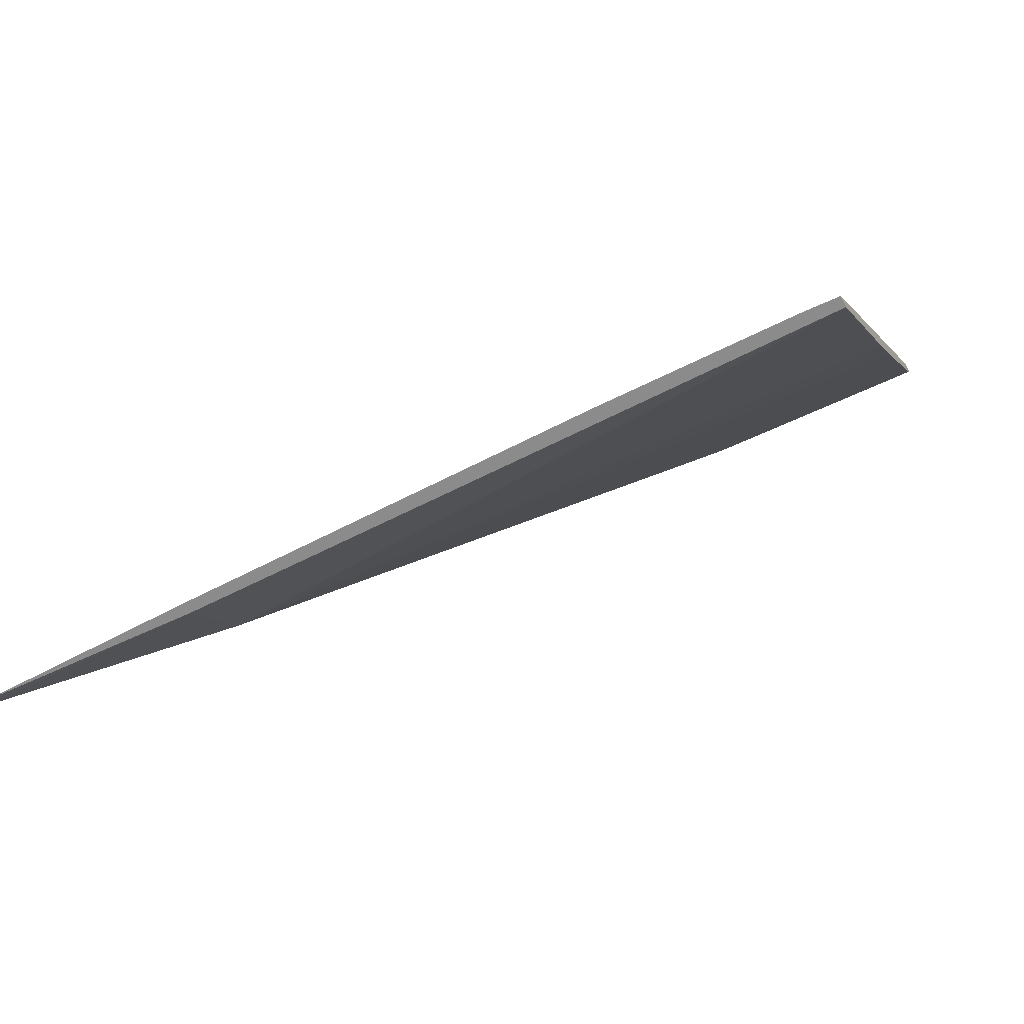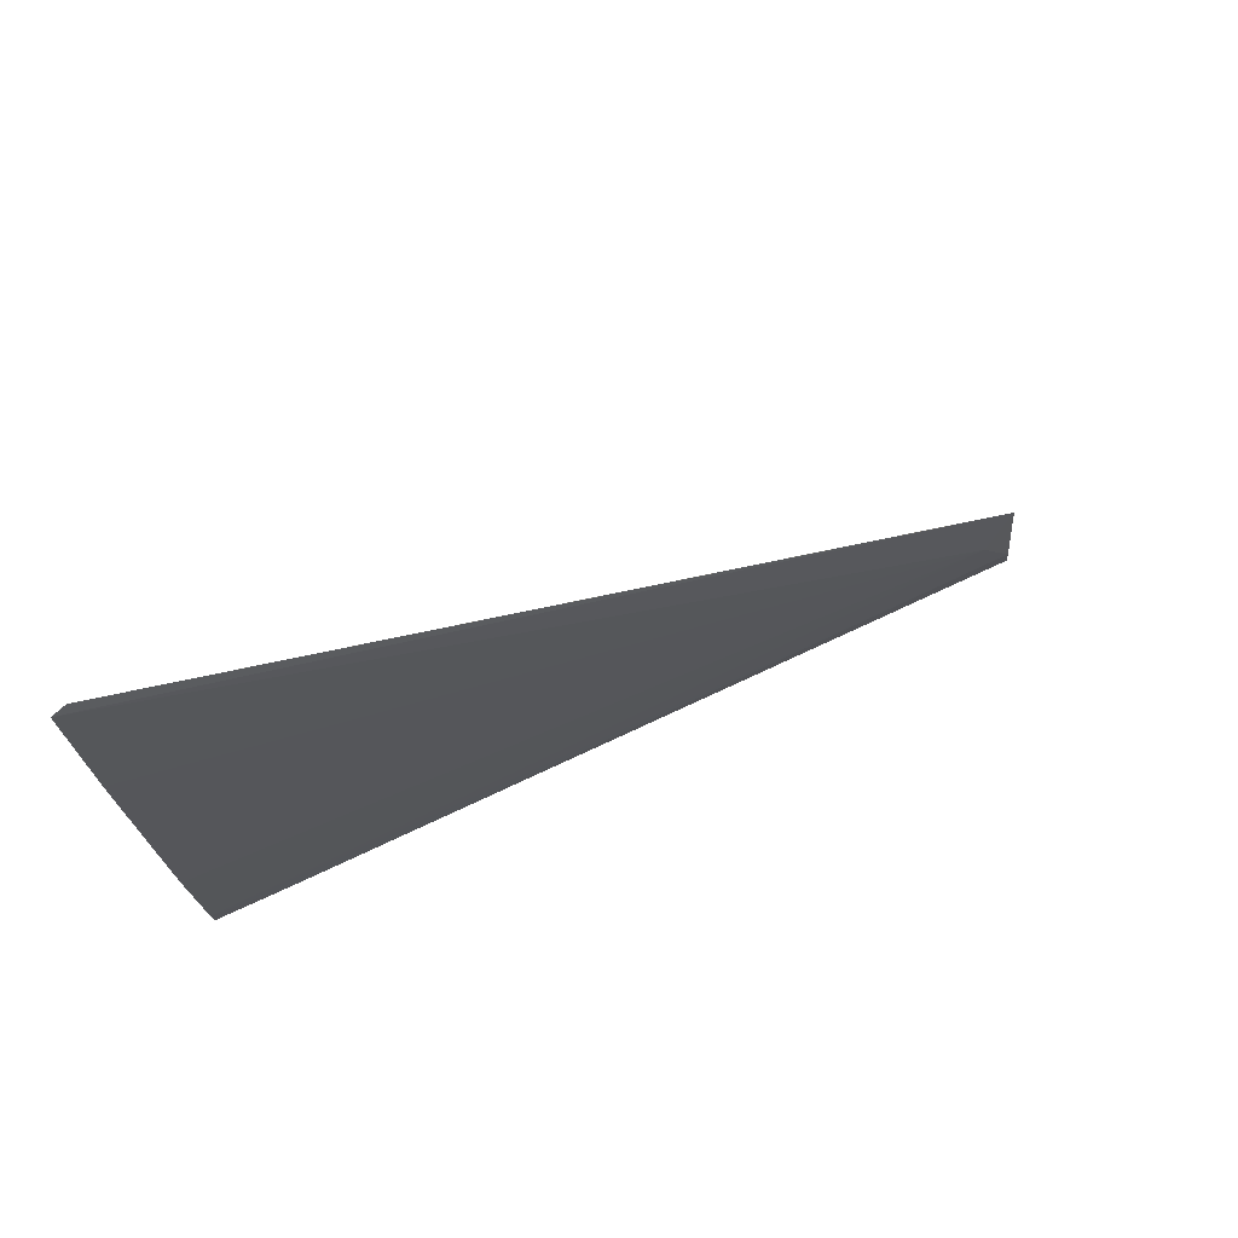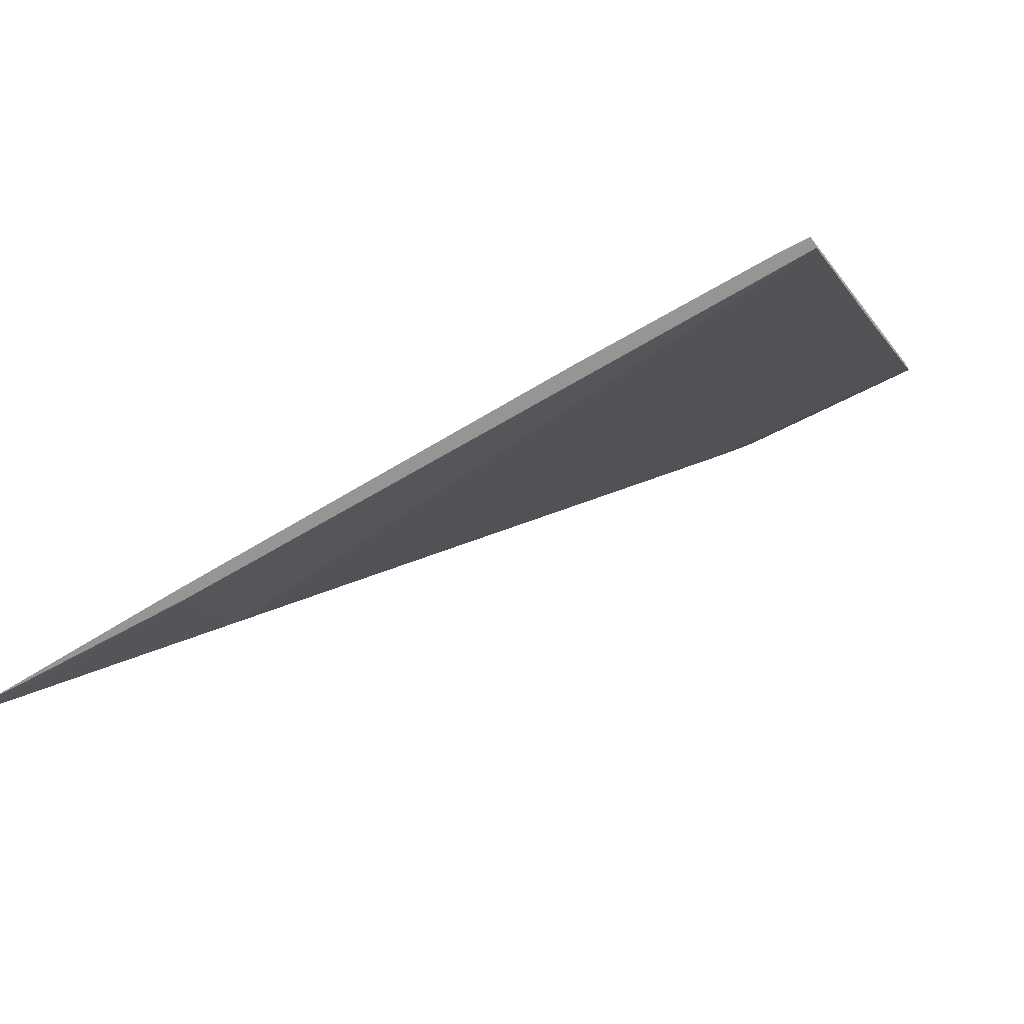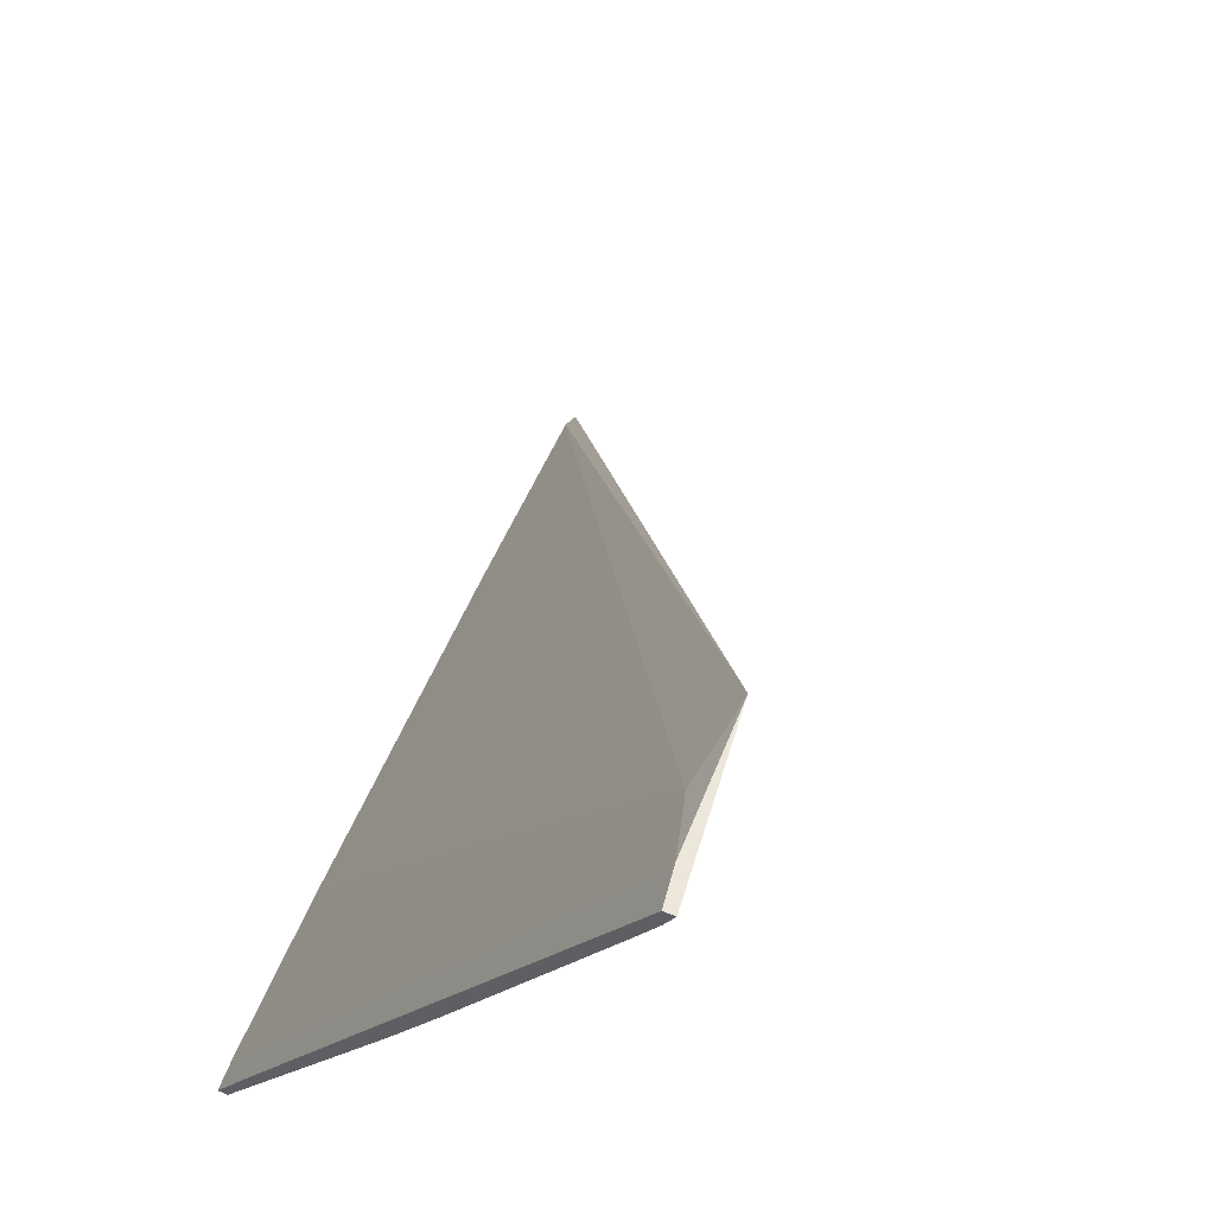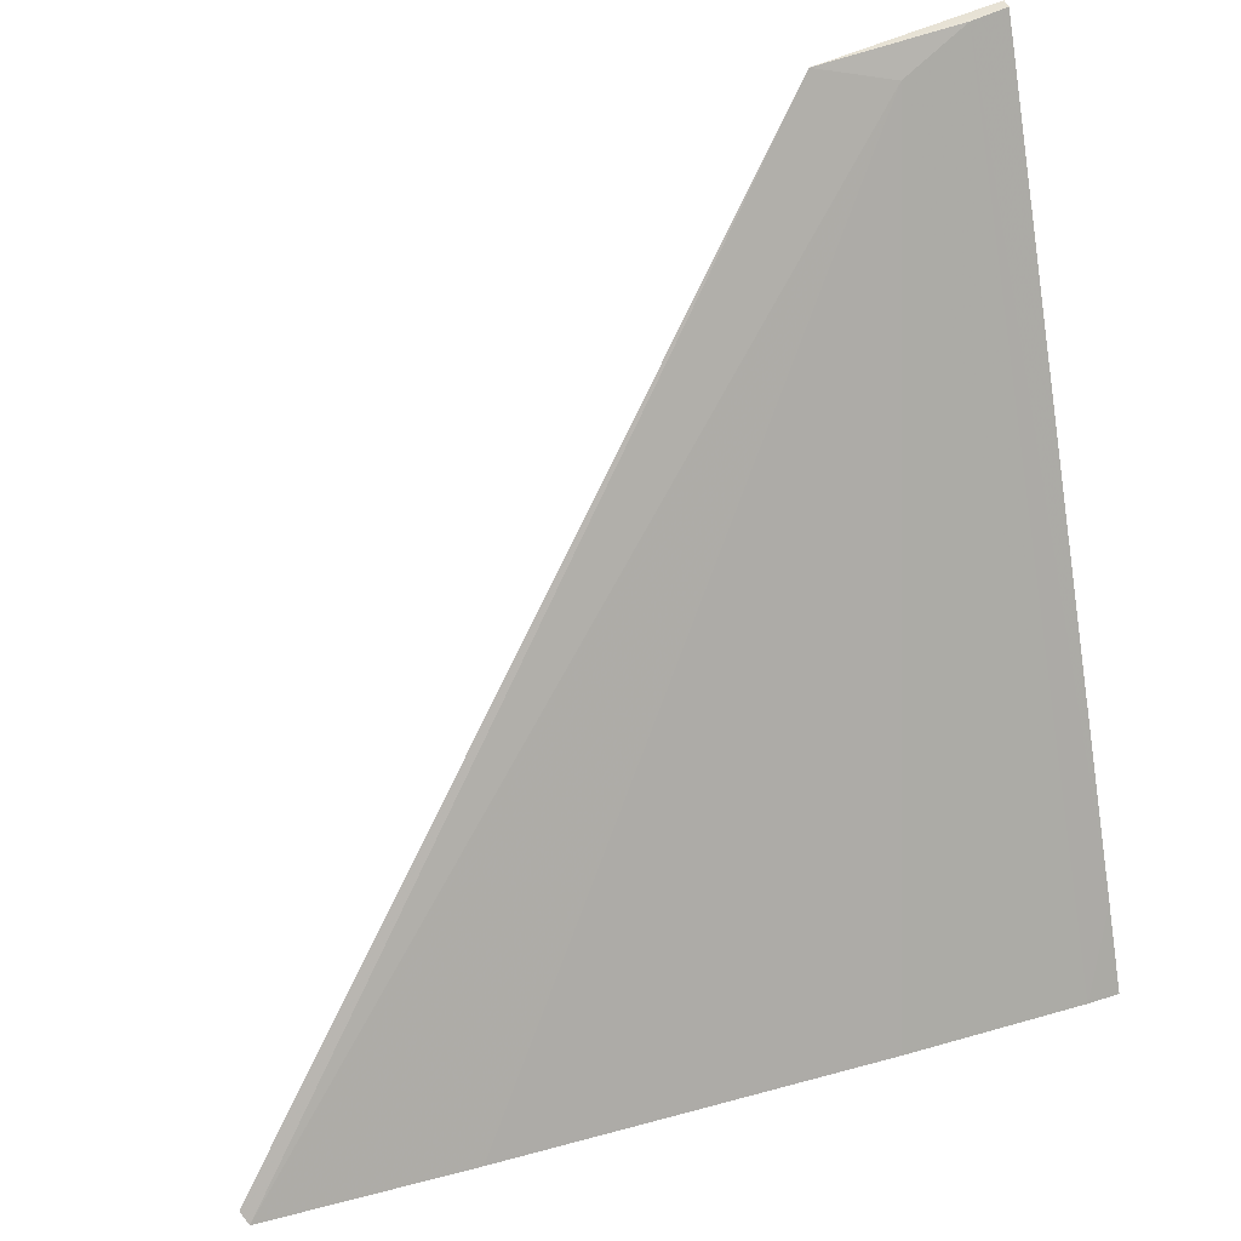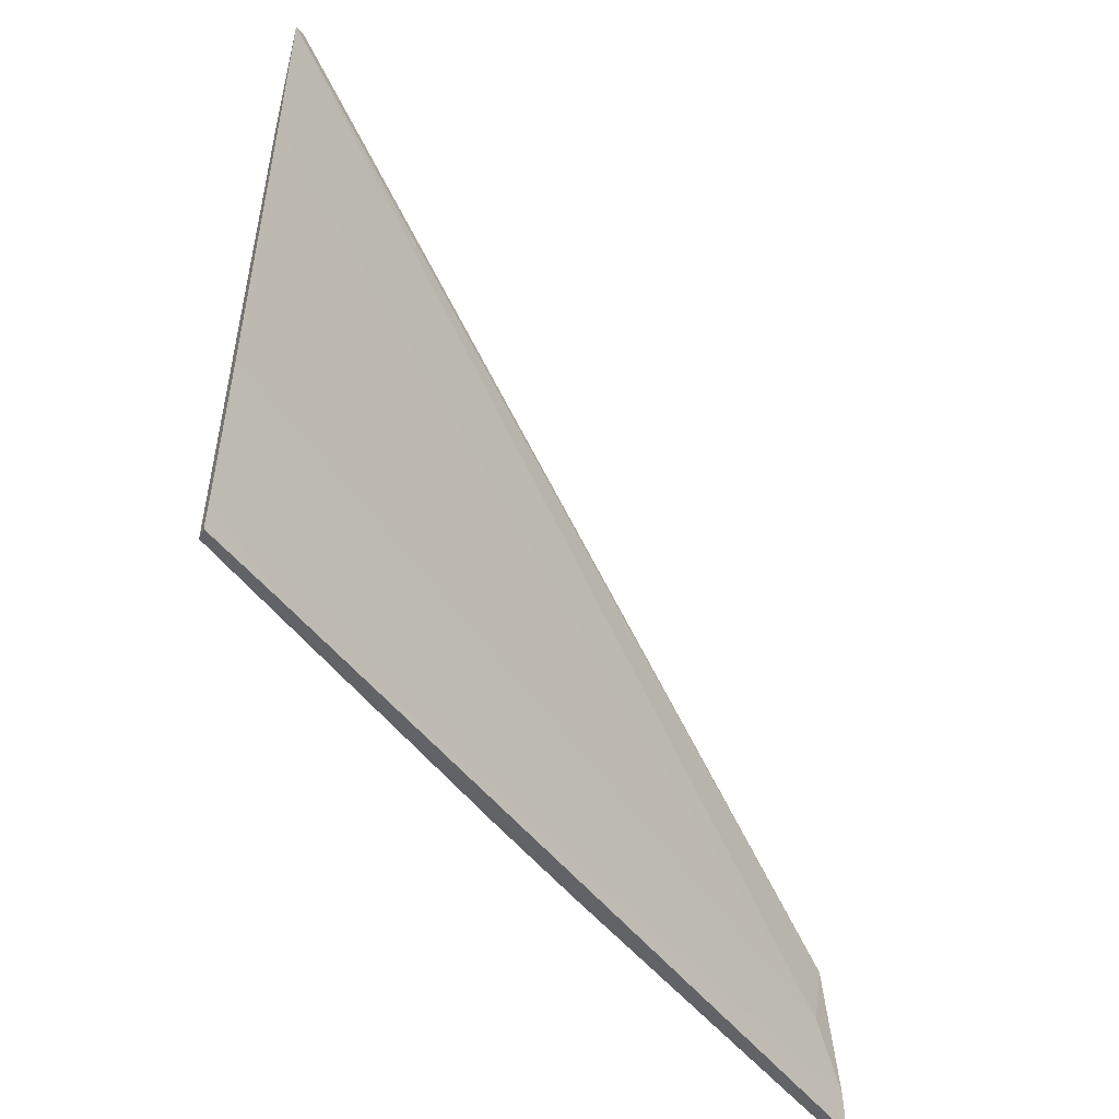
<metadata>
{"format":"obj","ext":"obj","renderer":"f3d","projection":"perspective","resolution":1024,"background":"white","views":[{"elev":-63.8,"azim":-62.4,"up":"+Z"},{"elev":73.3,"azim":-86.2,"up":"+Y"},{"elev":-67.6,"azim":-59.0,"up":"+Z"},{"elev":59.5,"azim":23.1,"up":"+Z"},{"elev":43.1,"azim":-108.0,"up":"+Z"},{"elev":-50.9,"azim":-114.5,"up":"+Y"}]}
</metadata>
<code>
v -10.23 1.525 -6.099
v -10.01 1.525 -5.554
v -7.228 1.525 -0.6544
v -9.709 5.841 -5.29
v -10.32 7.172 -6.099
v -7.475 2.249 -0.9065
v -8.552 1.525 -3.141
v -7.723 3.09 -1.601
v -10.34 3.032 -6.099
v -7.375 2.785 -0.7764
v -7.302 1.525 -0.6544
v -10.34 5.74 -6.099
v -10.25 7.215 -6.017
v -10.26 5.74 -6.099
v -8.95 1.525 -3.86
v -10.32 1.751 -6.099
v -7.411 1.525 -1.026
v -7.341 1.785 -0.6804
v -7.431 2.811 -0.9488
v -10.34 4.345 -6.099
v -10.31 1.525 -6.099
v -7.599 2.949 -1.345
v -7.296 1.525 -0.8064
v -8.215 1.525 -2.517
v -7.505 2.859 -1.134
v -8.724 1.525 -3.453
v -9.937 1.525 -5.554
f 26 7 27
f 5 1 9
f 5 6 10
f 2 3 11
f 3 10 11
f 6 5 12
f 5 9 12
f 8 4 13
f 5 10 13
f 4 1 14
f 1 5 14
f 13 4 14
f 5 13 14
f 1 4 15
f 9 1 16
f 6 9 16
f 4 8 17
f 10 6 18
f 2 11 18
f 11 10 18
f 16 2 18
f 6 16 18
f 10 3 19
f 13 10 19
f 9 6 20
f 6 12 20
f 12 9 20
f 1 2 21
f 2 16 21
f 16 1 21
f 8 13 22
f 3 2 23
f 17 8 23
f 22 3 23
f 8 22 23
f 7 4 24
f 4 17 24
f 19 3 25
f 13 19 25
f 3 22 25
f 22 13 25
f 4 7 26
f 15 4 26
f 15 26 27
f 2 1 27
f 1 15 27
f 23 2 27
f 17 23 27
f 7 24 27
f 24 17 27

</code>
